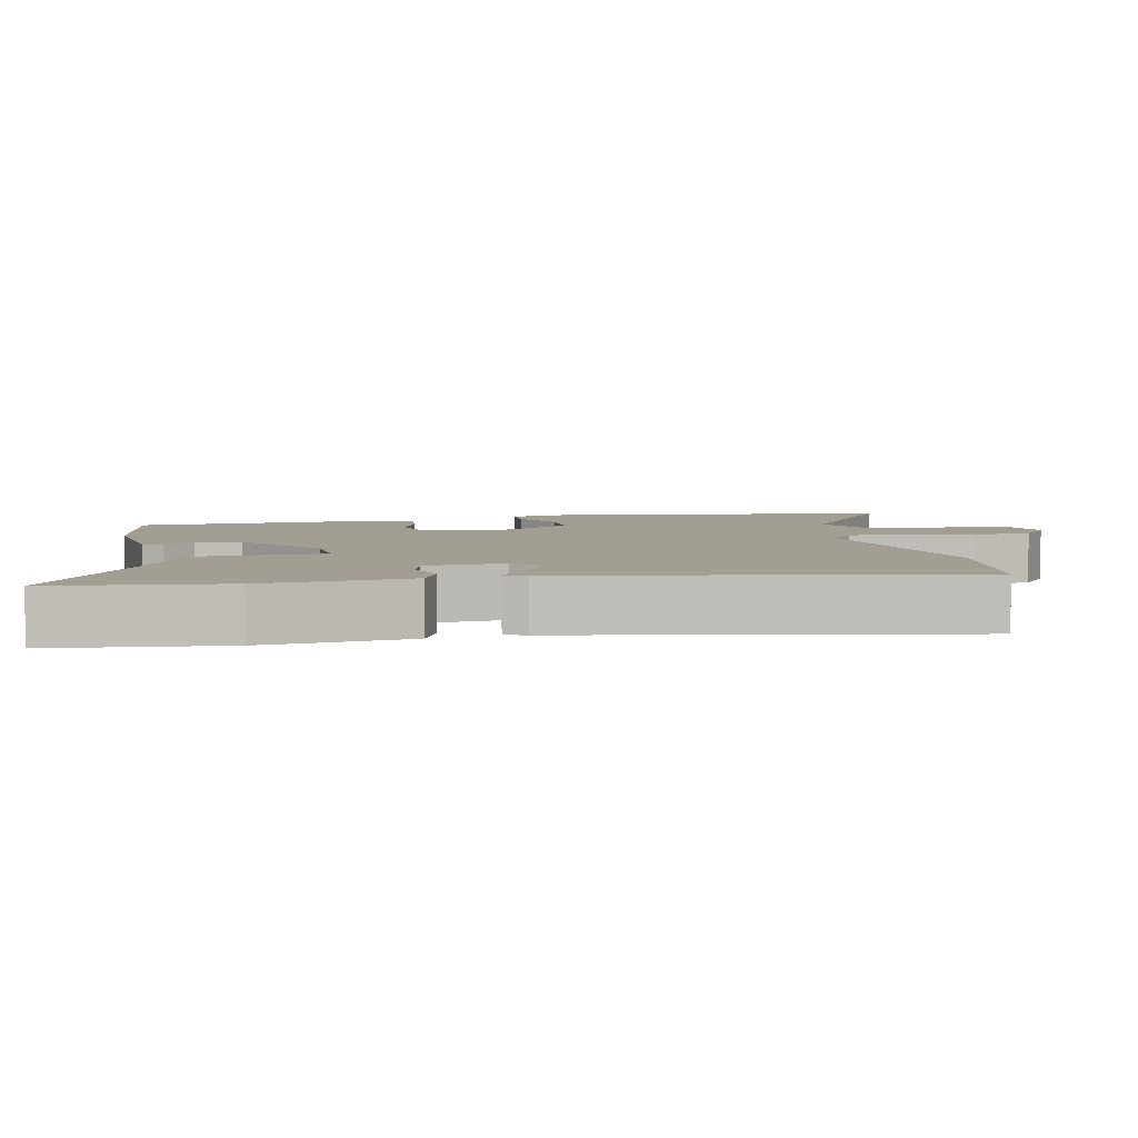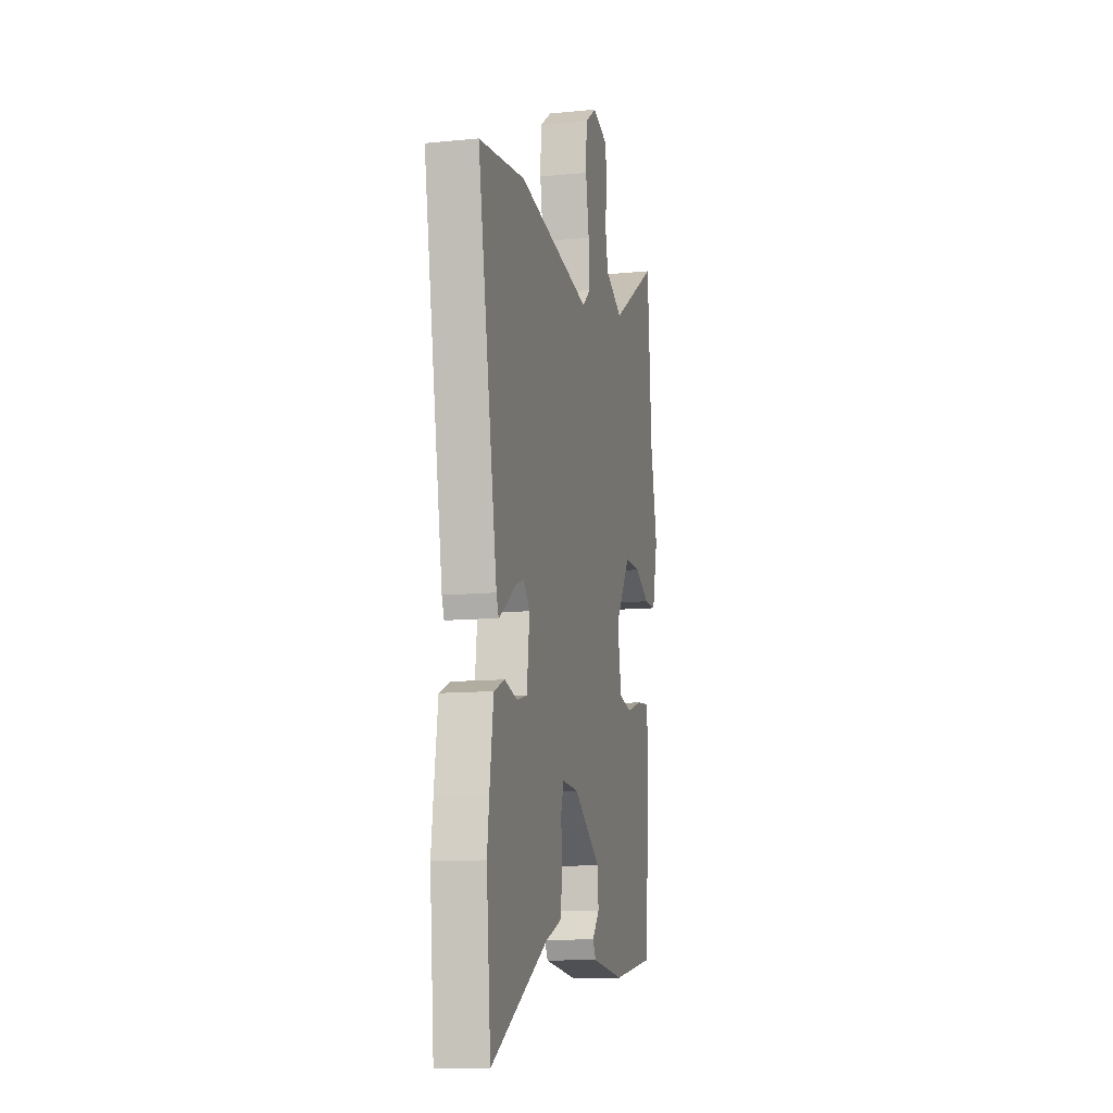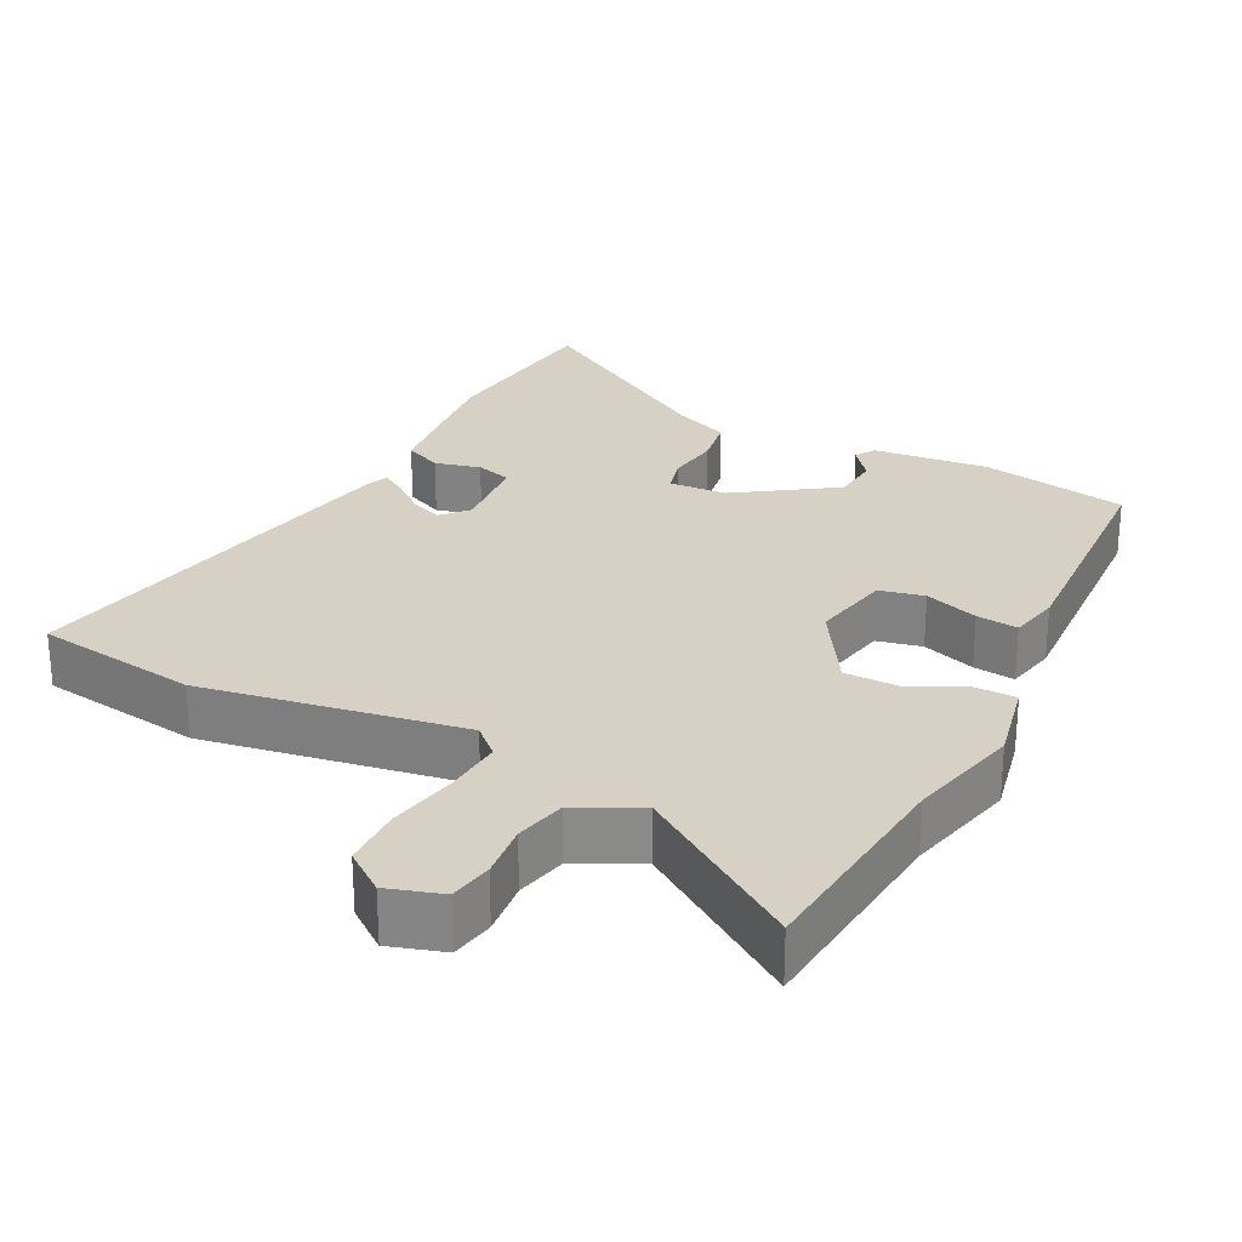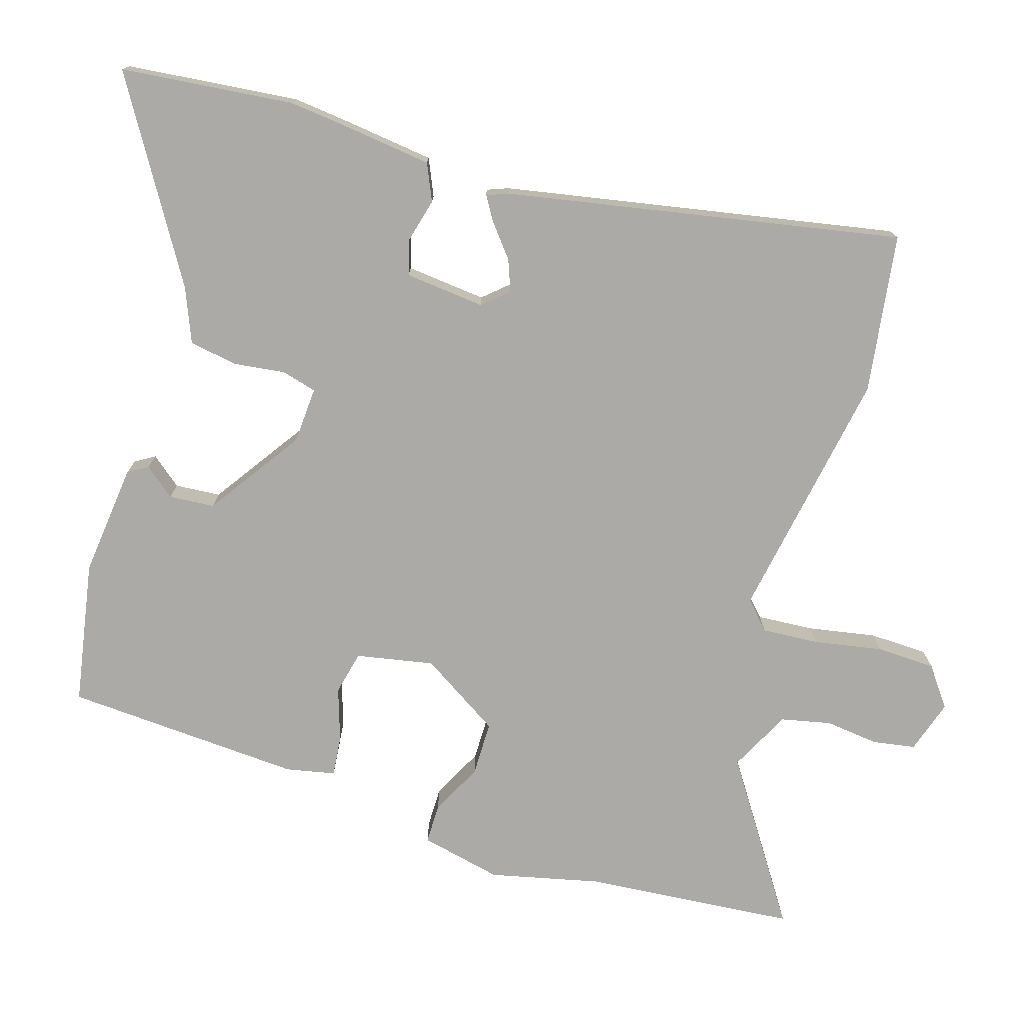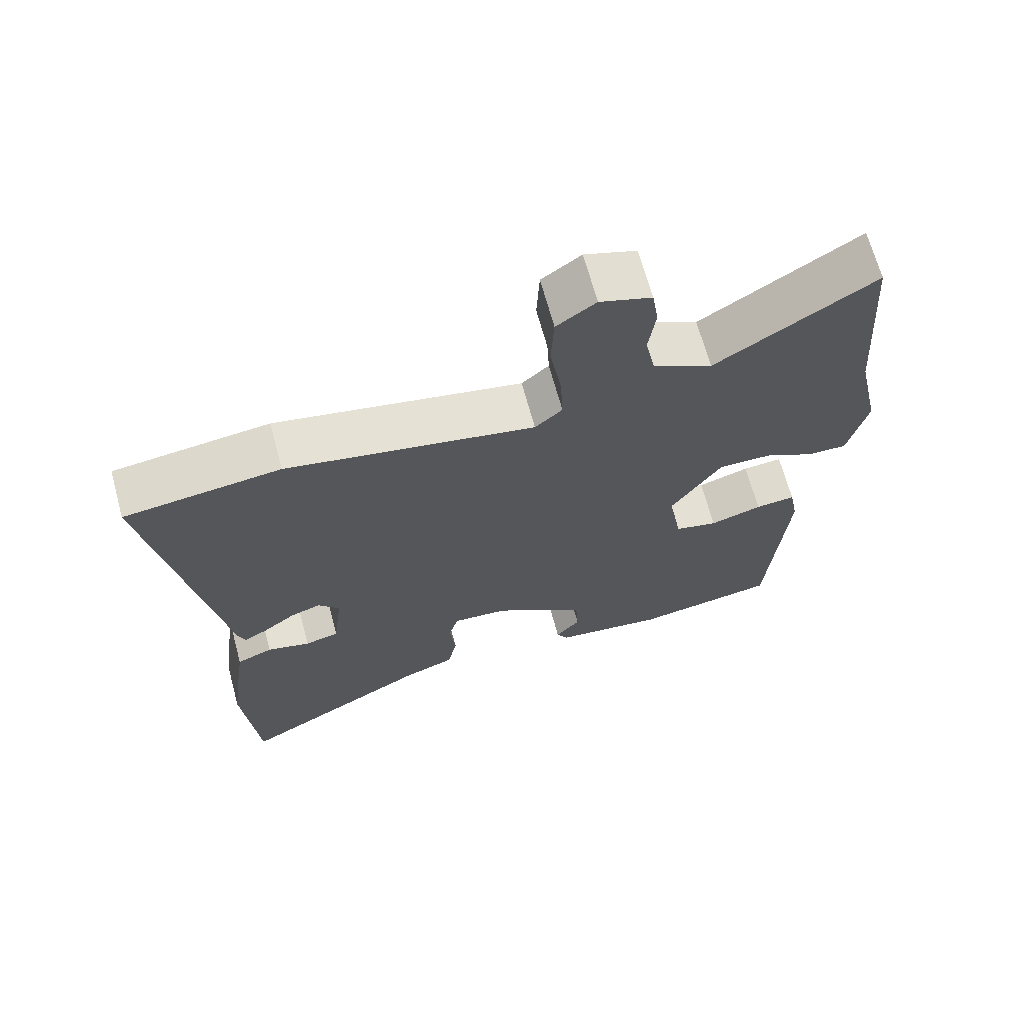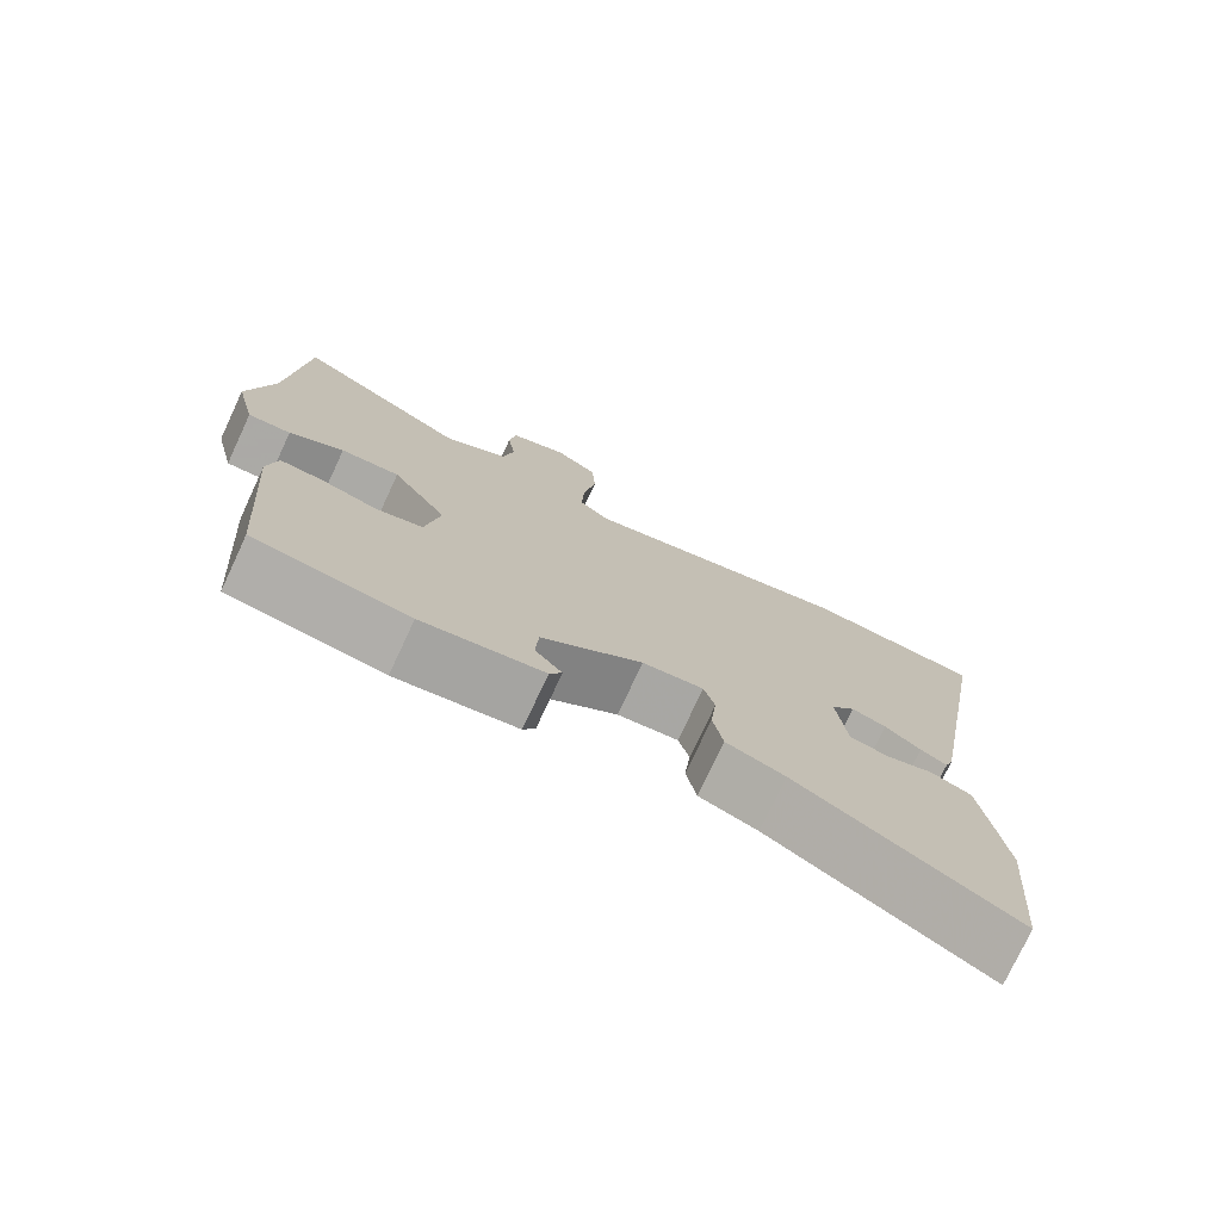
<metadata>
{"format":"obj","ext":"obj","renderer":"f3d","projection":"perspective","resolution":1024,"background":"white","views":[{"elev":5.1,"azim":-101.1,"up":"+Y"},{"elev":-11.5,"azim":-76.4,"up":"+Z"},{"elev":26.6,"azim":28.4,"up":"+Y"},{"elev":-75.8,"azim":-106.1,"up":"+Y"},{"elev":67.7,"azim":-15.2,"up":"+Z"},{"elev":-76.0,"azim":155.0,"up":"+Z"}]}
</metadata>
<code>
v -0.488 0.07 -0.638
v -0.509 0.07 -0.395
v -0.499 0.07 -0.315
v -0.481 0.07 -0.188
v -0.429 0.07 -0.166
v -0.367 0.07 -0.183
v -0.318 0.07 -0.17
v -0.305 0.07 -0.058
v -0.336 0.07 -0.022
v -0.38 0.07 -0.038
v -0.426 0.07 -0.074
v -0.46 0.07 -0.094
v -0.471 0.07 -0.064
v -0.566 0.07 0.492
v -0.342 0.07 0.52
v 0.012 0.07 0.452
v 0.051 0.07 0.487
v 0.047 0.07 0.567
v 0.031 0.07 0.663
v 0.035 0.07 0.746
v 0.091 0.07 0.786
v 0.165 0.07 0.761
v 0.174 0.07 0.701
v 0.164 0.07 0.626
v 0.178 0.07 0.556
v 0.263 0.07 0.511
v 0.489 0.07 0.656
v 0.51 0.07 0.359
v 0.543 0.07 0.205
v 0.516 0.07 0.091
v 0.46 0.07 0.092
v 0.389 0.07 0.13
v 0.312 0.07 0.131
v 0.24 0.07 0.02
v 0.259 0.07 -0.089
v 0.32 0.07 -0.104
v 0.394 0.07 -0.081
v 0.451 0.07 -0.076
v 0.464 0.07 -0.145
v 0.439 0.07 -0.478
v 0.237 0.07 -0.511
v 0.079 0.07 -0.491
v 0.063 0.07 -0.463
v 0.098 0.07 -0.421
v 0.094 0.07 -0.357
v -0.037 0.07 -0.264
v -0.116 0.07 -0.258
v -0.13 0.07 -0.307
v -0.122 0.07 -0.38
v -0.135 0.07 -0.447
v -0.21 0.07 -0.476
v -0.488 0 -0.638
v -0.509 0 -0.395
v -0.499 0 -0.315
v -0.481 0 -0.188
v -0.429 0 -0.166
v -0.367 0 -0.183
v -0.318 0 -0.17
v -0.305 0 -0.058
v -0.336 0 -0.022
v -0.38 0 -0.038
v -0.426 0 -0.074
v -0.46 0 -0.094
v -0.471 0 -0.064
v -0.566 0 0.492
v -0.342 0 0.52
v 0.012 0 0.452
v 0.051 0 0.487
v 0.047 0 0.567
v 0.031 0 0.663
v 0.035 0 0.746
v 0.091 0 0.786
v 0.165 0 0.761
v 0.174 0 0.701
v 0.164 0 0.626
v 0.178 0 0.556
v 0.263 0 0.511
v 0.489 0 0.656
v 0.51 0 0.359
v 0.543 0 0.205
v 0.516 0 0.091
v 0.46 0 0.092
v 0.389 0 0.13
v 0.312 0 0.131
v 0.24 0 0.02
v 0.259 0 -0.089
v 0.32 0 -0.104
v 0.394 0 -0.081
v 0.451 0 -0.076
v 0.464 0 -0.145
v 0.439 0 -0.478
v 0.237 0 -0.511
v 0.079 0 -0.491
v 0.063 0 -0.463
v 0.098 0 -0.421
v 0.094 0 -0.357
v -0.037 0 -0.264
v -0.116 0 -0.258
v -0.13 0 -0.307
v -0.122 0 -0.38
v -0.135 0 -0.447
v -0.21 0 -0.476
f 48 49 50 51
f 47 48 51 1
f 41 42 43 44
f 41 44 45
f 40 41 45
f 39 40 45 46
f 36 37 38 39
f 35 36 39 46
f 29 30 31 32
f 28 29 32 33
f 26 27 28 33
f 25 26 33 34
f 21 22 23 24
f 21 24 25 34
f 18 19 20 21
f 17 18 21 34
f 13 14 15 16
f 10 11 12 13
f 9 10 13 16
f 8 9 16 17
f 3 4 5 6
f 3 6 7
f 47 1 2 3
f 47 3 7
f 34 35 46 47
f 17 34 47
f 7 8 17 47
f 102 101 100 99
f 52 102 99 98
f 95 94 93 92
f 96 95 92
f 96 92 91
f 97 96 91 90
f 90 89 88 87
f 97 90 87 86
f 83 82 81 80
f 84 83 80 79
f 84 79 78 77
f 85 84 77 76
f 75 74 73 72
f 85 76 75 72
f 72 71 70 69
f 85 72 69 68
f 67 66 65 64
f 64 63 62 61
f 67 64 61 60
f 68 67 60 59
f 57 56 55 54
f 58 57 54
f 54 53 52 98
f 58 54 98
f 98 97 86 85
f 98 85 68
f 98 68 59 58
f 1 52 53 2
f 2 53 54 3
f 3 54 55 4
f 4 55 56 5
f 5 56 57 6
f 6 57 58 7
f 7 58 59 8
f 8 59 60 9
f 9 60 61 10
f 10 61 62 11
f 11 62 63 12
f 12 63 64 13
f 13 64 65 14
f 14 65 66 15
f 15 66 67 16
f 16 67 68 17
f 17 68 69 18
f 18 69 70 19
f 19 70 71 20
f 20 71 72 21
f 21 72 73 22
f 22 73 74 23
f 23 74 75 24
f 24 75 76 25
f 25 76 77 26
f 26 77 78 27
f 27 78 79 28
f 28 79 80 29
f 29 80 81 30
f 30 81 82 31
f 31 82 83 32
f 32 83 84 33
f 33 84 85 34
f 34 85 86 35
f 35 86 87 36
f 36 87 88 37
f 37 88 89 38
f 38 89 90 39
f 39 90 91 40
f 40 91 92 41
f 41 92 93 42
f 42 93 94 43
f 43 94 95 44
f 44 95 96 45
f 45 96 97 46
f 46 97 98 47
f 47 98 99 48
f 48 99 100 49
f 49 100 101 50
f 50 101 102 51
f 51 102 52 1

</code>
